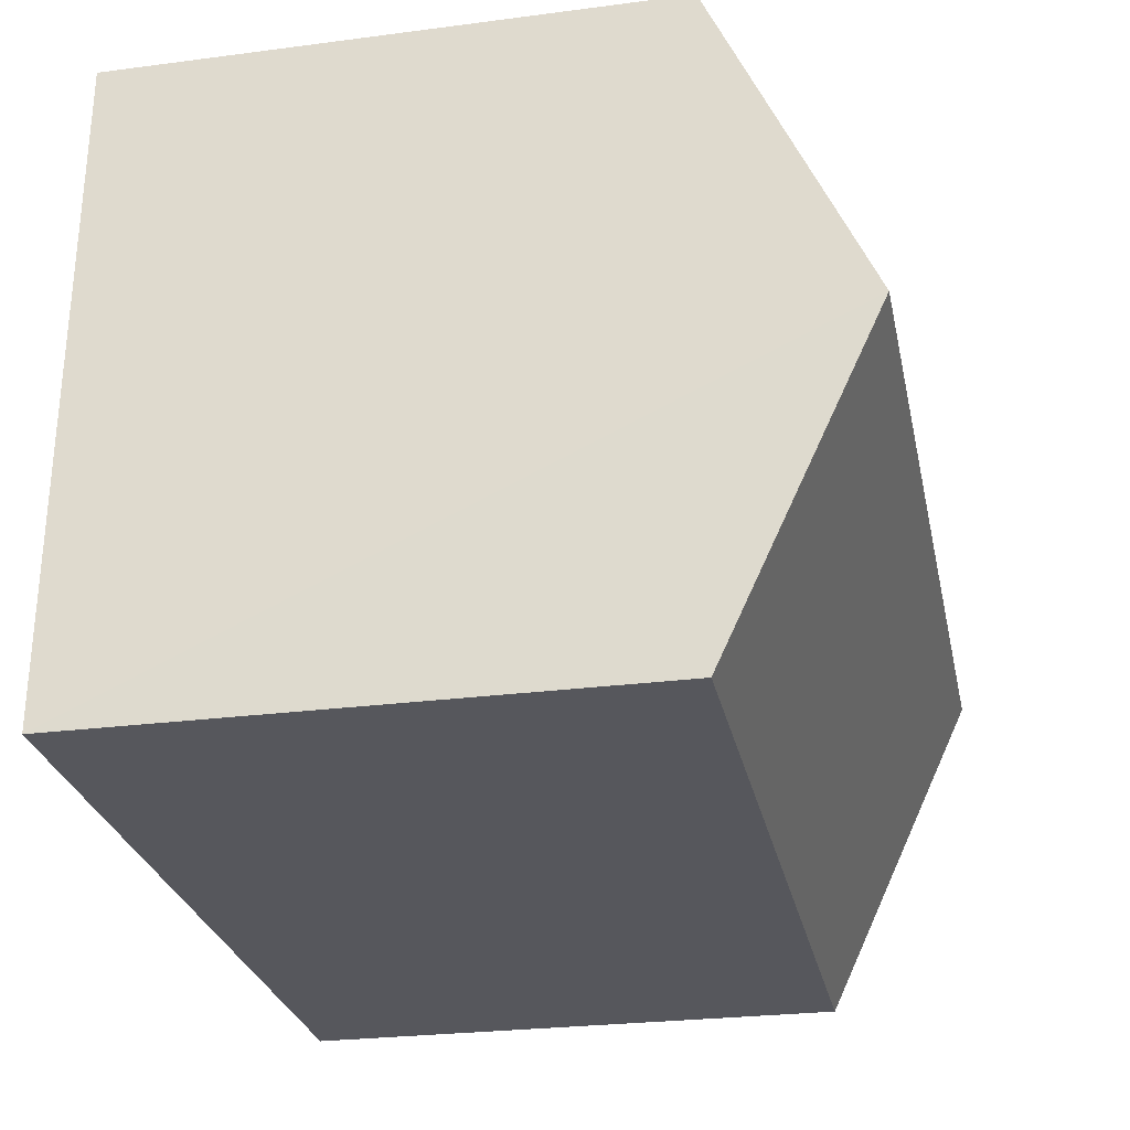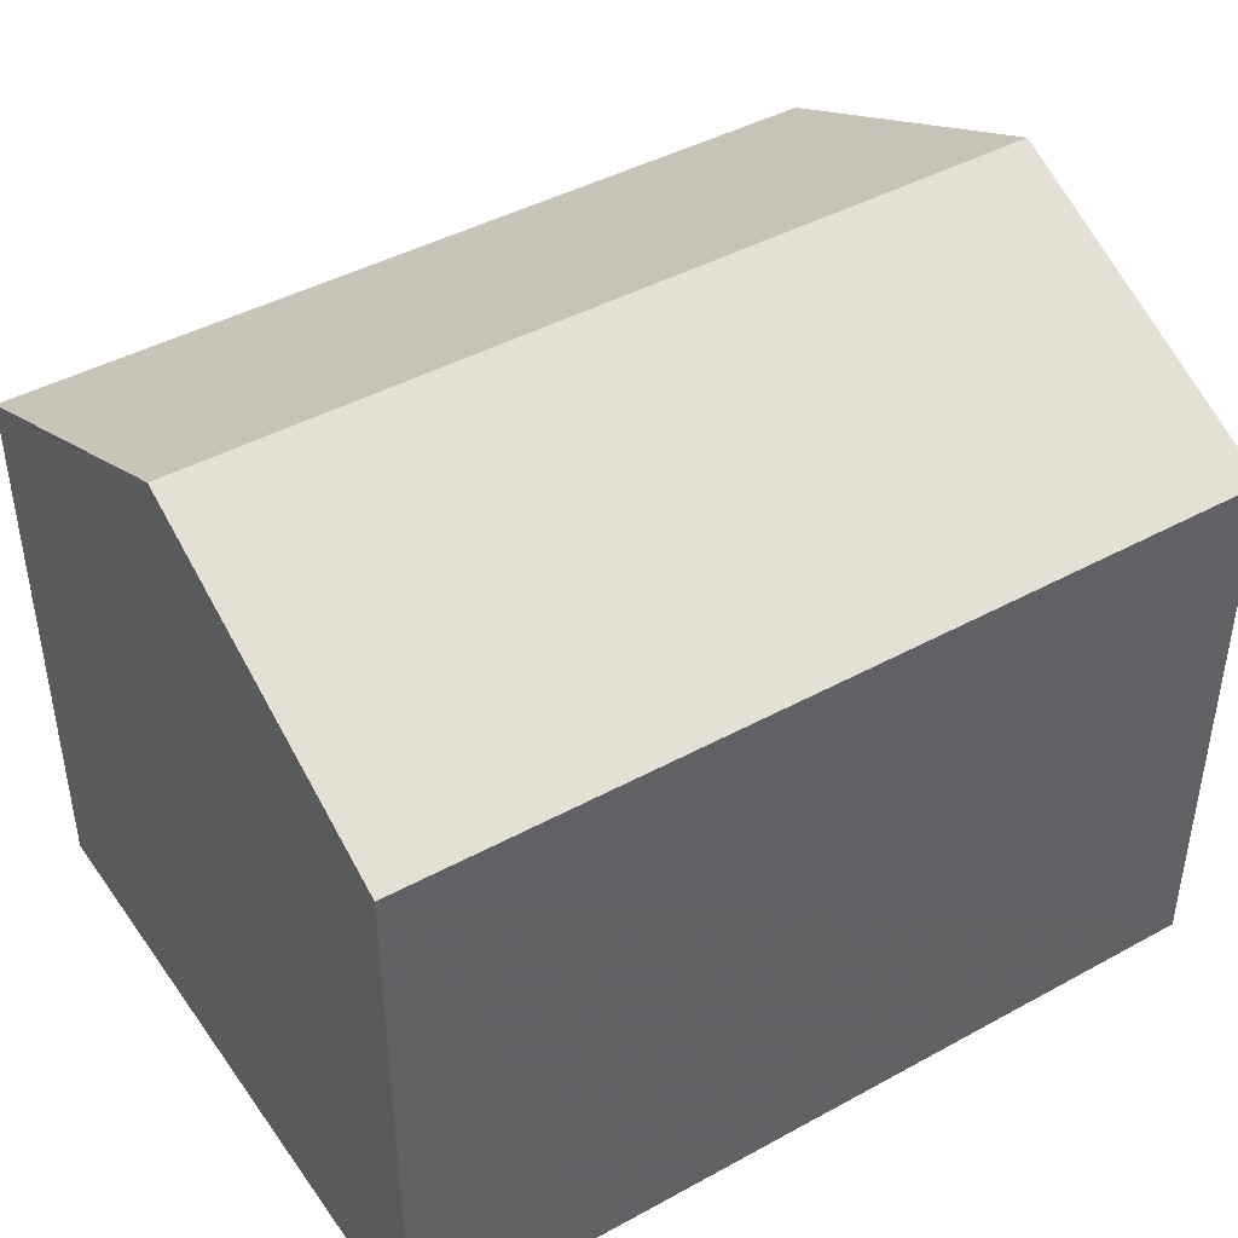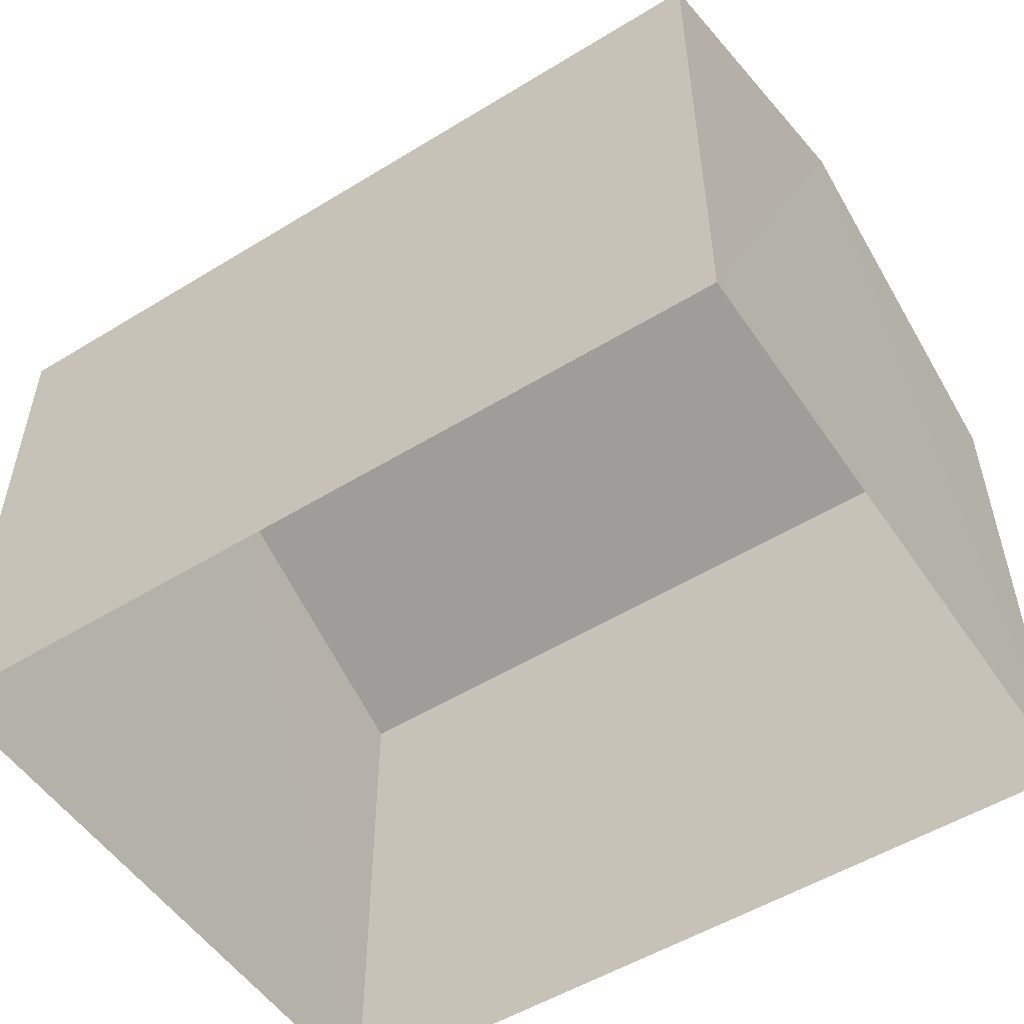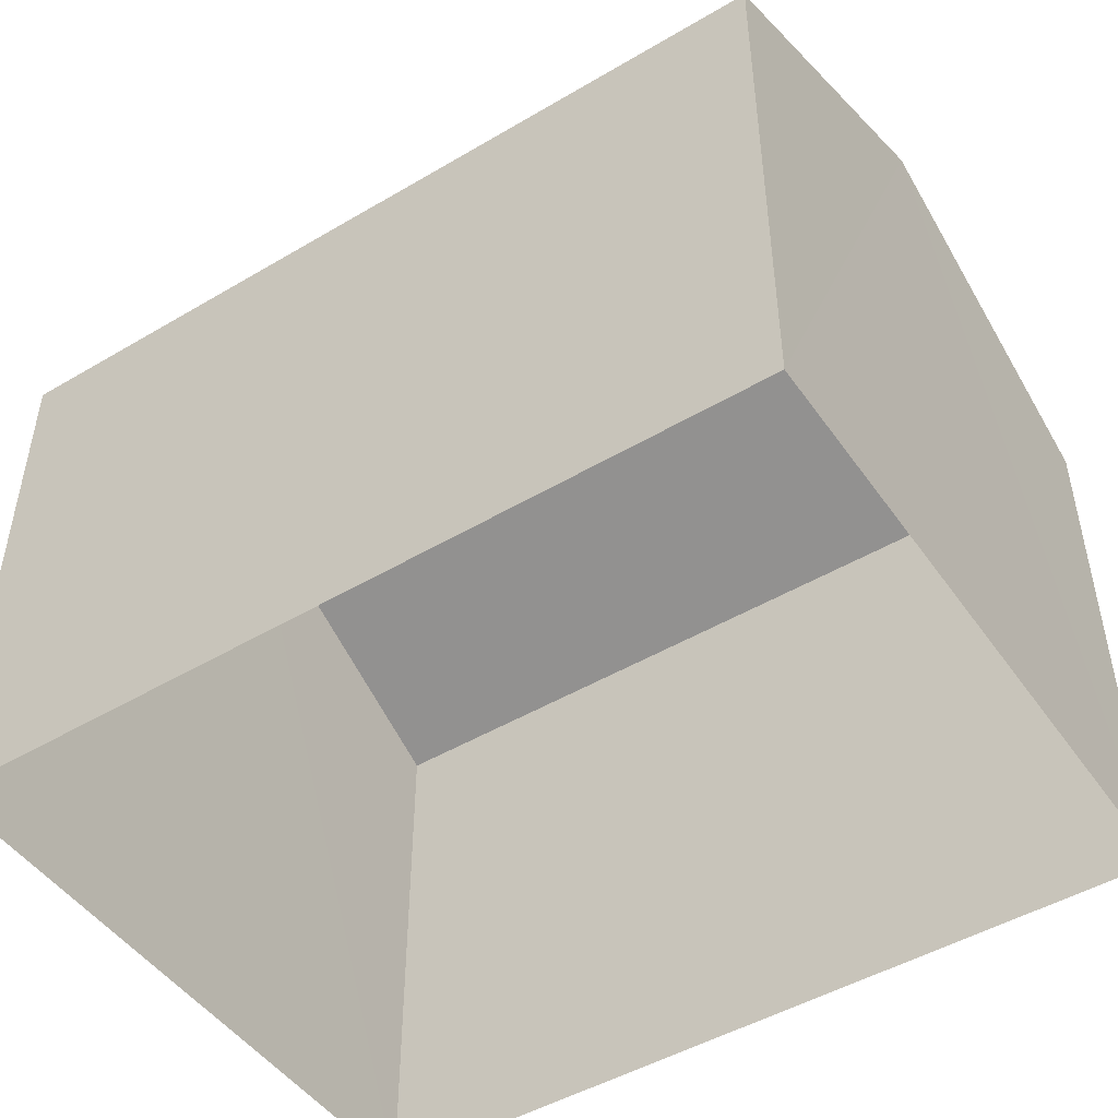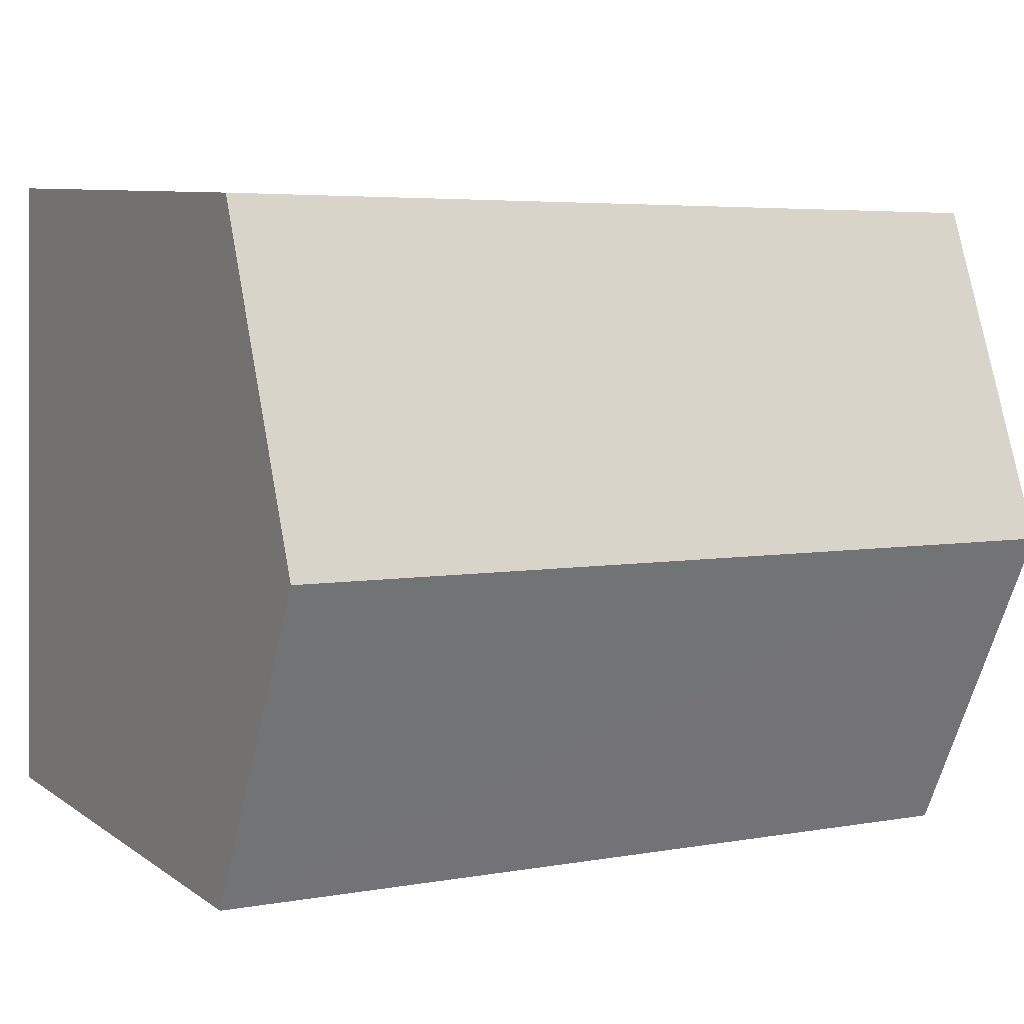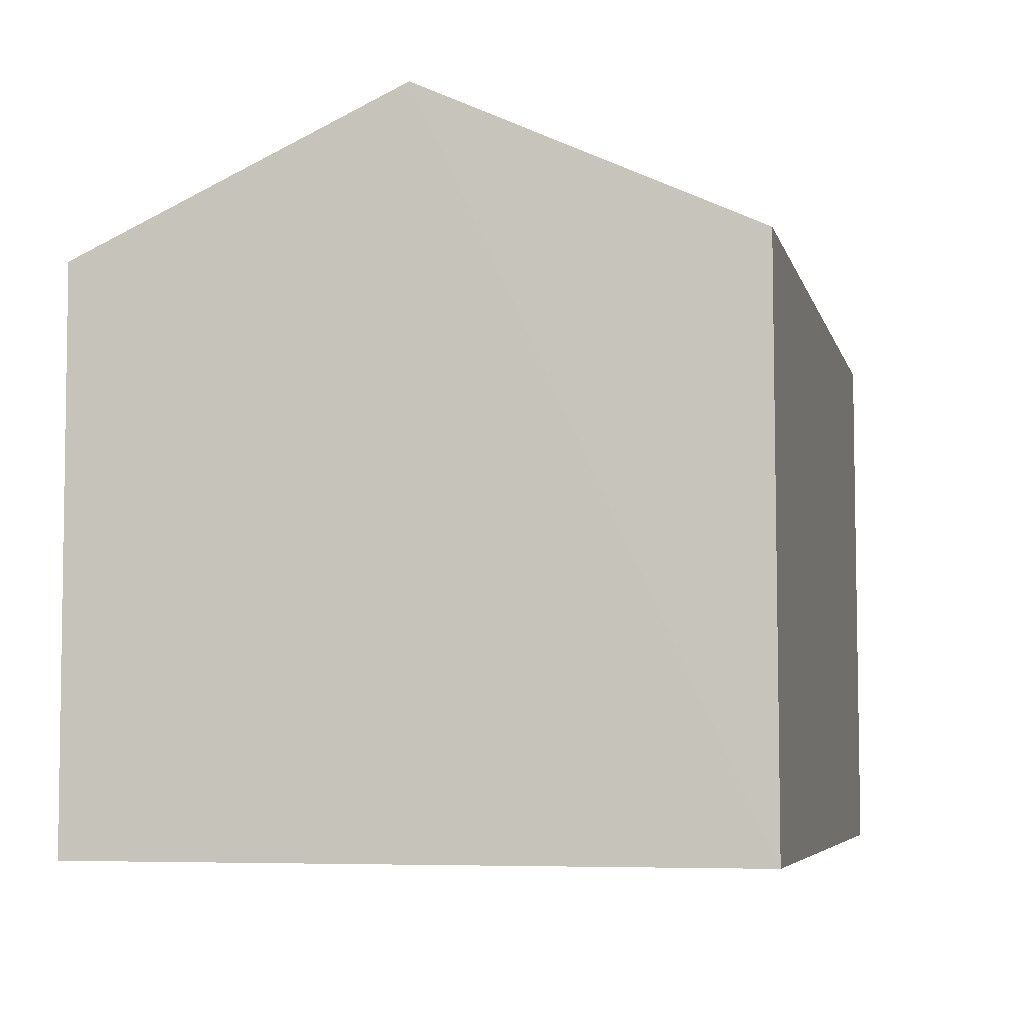
<metadata>
{"format":"obj","ext":"obj","renderer":"f3d","projection":"perspective","resolution":1024,"background":"white","views":[{"elev":-25.7,"azim":-78.3,"up":"+Y"},{"elev":43.4,"azim":-34.7,"up":"+Z"},{"elev":-52.9,"azim":-148.5,"up":"+Z"},{"elev":-48.2,"azim":-148.4,"up":"+Z"},{"elev":8.4,"azim":-29.7,"up":"+Y"},{"elev":-5.8,"azim":-78.8,"up":"+Z"}]}
</metadata>
<code>
v -3.729e+05 -1.046e+05 26.93
v -3.729e+05 -1.046e+05 26.92
v -3.728e+05 -1.046e+05 26.92
v -3.728e+05 -1.046e+05 26.93
v -3.729e+05 -1.046e+05 33.56
v -3.728e+05 -1.046e+05 33.56
v -3.728e+05 -1.046e+05 35.37
v -3.729e+05 -1.046e+05 35.37
v -3.728e+05 -1.046e+05 33.56
v -3.729e+05 -1.046e+05 33.56
f 1 2 3
f 4 1 3
f 5 6 7
f 8 5 7
f 9 10 8
f 7 9 8
f 10 3 2
f 10 9 3
f 6 4 7
f 4 3 7
f 3 9 7
f 10 2 8
f 2 1 8
f 1 5 8
f 5 1 4
f 6 5 4

</code>
